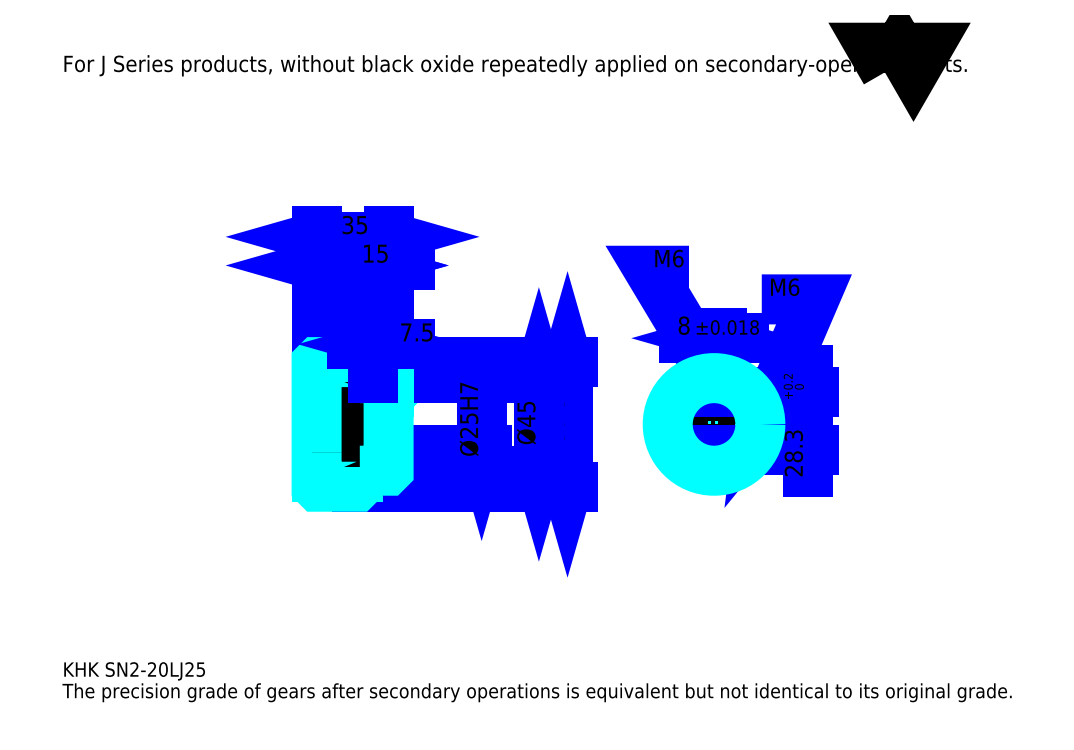
<metadata>
{"format":"dxf","ext":"dxf","renderer":"ezdxf+matplotlib","layout":"modelspace","background":"white","min_lineweight":24,"dpi":150}
</metadata>
<code>
0
SECTION
2
ENTITIES
0
TEXT
8
0
10
17.39
20
19.13
40
6.957
41
1
1
KHK SN2-20LJ25
7
KANJI
50
0
51
0
0
TEXT
8
0
10
17.39
20
8.696
40
6.957
41
1
1
The precision grade of gears after secondary operations is equivalent but not identical to its original grade.
7
KANJI
50
0
51
0
0
TEXT
8
0
10
17.39
20
313
40
7.826
41
1
1
For J Series products, without black oxide repeatedly applied on secondary-operated parts.
7
KANJI
50
0
51
0
0
POLYLINE
8
0
66
     1
70
     2
0
VERTEX
8
0
10
417.4
20
313
0
VERTEX
8
0
10
410.6
20
324.8
0
VERTEX
8
0
10
437.7
20
324.8
0
VERTEX
8
0
10
431
20
313
0
VERTEX
8
0
10
424.2
20
324.8
0
VERTEX
8
0
10
417.4
20
313
0
SEQEND
0
LINE
8
0
10
262.8
20
172
11
262.8
21
111.5
0
POLYLINE
8
0
66
     1
70
     2
0
VERTEX
8
0
10
264.6
20
165.9
0
VERTEX
8
0
10
262.8
20
172
0
VERTEX
8
0
10
261.1
20
165.9
0
SEQEND
0
POLYLINE
8
0
66
     1
70
     2
0
VERTEX
8
0
10
261.1
20
117.5
0
VERTEX
8
0
10
262.8
20
111.5
0
VERTEX
8
0
10
264.6
20
117.5
0
SEQEND
0
LINE
8
0
10
175.9
20
172
11
265.4
21
172
0
LINE
8
0
10
175.9
20
111.5
11
265.4
21
111.5
0
TEXT
8
0
10
261.1
20
123
40
8.696
41
1
1
%%c60.57
7
KANJI
50
90
51
0
0
LINE
8
DASHDOT
10
135.7
20
170
11
166.1
21
170
0
LINE
8
DASHDOT
10
135.7
20
113.5
11
166.1
21
113.5
0
LINE
8
DASHDOT
10
135.7
20
141.7
11
181.1
21
141.7
0
LINE
8
0
10
160.9
20
171.5
11
160.9
21
172
0
LINE
8
0
10
140.9
20
171.5
11
140.9
21
172
0
LINE
8
0
10
161.9
20
164.2
11
175.9
21
164.2
0
LINE
8
0
10
161.9
20
119.2
11
175.9
21
119.2
0
LINE
8
0
10
160.4
20
172
11
175.9
21
172
0
LINE
8
0
10
160.4
20
111.5
11
175.9
21
111.5
0
LINE
8
0
10
140.9
20
167.5
11
160.9
21
167.5
0
LINE
8
0
10
140.9
20
116
11
160.9
21
116
0
LINE
8
0
10
174.9
20
129.2
11
175.9
21
128.2
0
LINE
8
0
10
174.9
20
154.2
11
175.9
21
155.2
0
LINE
8
0
10
141.9
20
154.2
11
141.9
21
129.2
0
POLYLINE
8
0
66
     1
70
     2
0
VERTEX
8
0
10
140.9
20
128.2
0
VERTEX
8
0
10
141.9
20
129.2
0
VERTEX
8
0
10
174.9
20
129.2
0
VERTEX
8
0
10
174.9
20
154.2
0
VERTEX
8
0
10
141.9
20
154.2
0
VERTEX
8
0
10
140.9
20
155.2
0
SEQEND
0
ARC
8
0
10
161.9
20
165.2
40
1
50
180
51
270
0
ARC
8
0
10
161.9
20
118.2
40
1
50
90
51
180
0
LINE
8
0
10
175.9
20
163.7
11
175.9
21
172
0
LINE
8
0
10
140.9
20
219
11
160.9
21
219
0
POLYLINE
8
0
66
     1
70
     2
0
VERTEX
8
0
10
147
20
220.7
0
VERTEX
8
0
10
140.9
20
219
0
VERTEX
8
0
10
147
20
217.2
0
SEQEND
0
POLYLINE
8
0
66
     1
70
     2
0
VERTEX
8
0
10
154.8
20
217.2
0
VERTEX
8
0
10
160.9
20
219
0
VERTEX
8
0
10
154.8
20
220.7
0
SEQEND
0
LINE
8
0
10
160.9
20
172
11
160.9
21
221.6
0
TEXT
8
0
10
145.2
20
220.4
40
8.696
41
1
1
20
7
KANJI
50
0
51
0
0
LINE
8
0
10
140.9
20
232.9
11
175.9
21
232.9
0
POLYLINE
8
0
66
     1
70
     2
0
VERTEX
8
0
10
147
20
234.6
0
VERTEX
8
0
10
140.9
20
232.9
0
VERTEX
8
0
10
147
20
231.2
0
SEQEND
0
POLYLINE
8
0
66
     1
70
     2
0
VERTEX
8
0
10
169.8
20
231.2
0
VERTEX
8
0
10
175.9
20
232.9
0
VERTEX
8
0
10
169.8
20
234.6
0
SEQEND
0
LINE
8
0
10
140.9
20
172
11
140.9
21
235.5
0
LINE
8
0
10
175.9
20
172
11
175.9
21
235.5
0
TEXT
8
0
10
152.7
20
234.3
40
8.696
41
1
1
35
7
KANJI
50
0
51
0
0
LINE
8
0
10
186.3
20
219
11
150.4
21
219
0
POLYLINE
8
0
66
     1
70
     2
0
VERTEX
8
0
10
154.8
20
217.2
0
VERTEX
8
0
10
160.9
20
219
0
VERTEX
8
0
10
154.8
20
220.7
0
SEQEND
0
POLYLINE
8
0
66
     1
70
     2
0
VERTEX
8
0
10
182
20
220.7
0
VERTEX
8
0
10
175.9
20
219
0
VERTEX
8
0
10
182
20
217.2
0
SEQEND
0
TEXT
8
0
10
162.7
20
220.4
40
8.696
41
1
1
15
7
KANJI
50
0
51
0
0
LINE
8
0
10
248.9
20
164.2
11
248.9
21
119.2
0
POLYLINE
8
0
66
     1
70
     2
0
VERTEX
8
0
10
250.7
20
158.2
0
VERTEX
8
0
10
248.9
20
164.2
0
VERTEX
8
0
10
247.2
20
158.2
0
SEQEND
0
POLYLINE
8
0
66
     1
70
     2
0
VERTEX
8
0
10
247.2
20
125.3
0
VERTEX
8
0
10
248.9
20
119.2
0
VERTEX
8
0
10
250.7
20
125.3
0
SEQEND
0
LINE
8
0
10
175.9
20
164.2
11
251.5
21
164.2
0
LINE
8
0
10
175.9
20
119.2
11
251.5
21
119.2
0
TEXT
8
0
10
247.2
20
131.5
40
8.696
41
1
1
%%c45
7
KANJI
50
90
51
0
0
ARC
8
0
10
334
20
141.7
40
12.5
50
108.7
51
71.34
0
POLYLINE
8
0
66
     1
70
     2
0
VERTEX
8
0
10
338
20
153.6
0
VERTEX
8
0
10
338
20
157.5
0
VERTEX
8
0
10
330
20
157.5
0
VERTEX
8
0
10
330
20
153.6
0
SEQEND
0
LINE
8
0
10
140.9
20
157.5
11
175.9
21
157.5
0
POLYLINE
8
DASHDOT
66
     1
70
     2
0
VERTEX
8
DASHDOT
10
168.4
20
169.5
0
VERTEX
8
DASHDOT
10
168.4
20
152.3
0
SEQEND
0
POLYLINE
8
0
66
     1
70
     2
0
VERTEX
8
0
10
171.4
20
164.2
0
VERTEX
8
0
10
171.4
20
157.5
0
SEQEND
0
POLYLINE
8
0
66
     1
70
     2
0
VERTEX
8
0
10
165.4
20
164.2
0
VERTEX
8
0
10
165.4
20
157.5
0
SEQEND
0
POLYLINE
8
0
66
     1
70
     2
0
VERTEX
8
0
10
170.8
20
164.2
0
VERTEX
8
0
10
170.8
20
157.5
0
SEQEND
0
POLYLINE
8
0
66
     1
70
     2
0
VERTEX
8
0
10
165.9
20
164.2
0
VERTEX
8
0
10
165.9
20
157.5
0
SEQEND
0
POLYLINE
8
0
66
     1
70
     2
0
VERTEX
8
0
10
331
20
157.5
0
VERTEX
8
0
10
331
20
164
0
SEQEND
0
POLYLINE
8
0
66
     1
70
     2
0
VERTEX
8
0
10
337
20
157.5
0
VERTEX
8
0
10
337
20
164
0
SEQEND
0
POLYLINE
8
0
66
     1
70
     2
0
VERTEX
8
0
10
331.6
20
157.5
0
VERTEX
8
0
10
331.6
20
164.1
0
SEQEND
0
POLYLINE
8
0
66
     1
70
     2
0
VERTEX
8
0
10
336.5
20
157.5
0
VERTEX
8
0
10
336.5
20
164.1
0
SEQEND
0
POLYLINE
8
0
66
     1
70
     2
0
VERTEX
8
0
10
334
20
164.2
0
VERTEX
8
0
10
302.7
20
216.4
0
VERTEX
8
0
10
321.8
20
216.4
0
SEQEND
0
POLYLINE
8
0
66
     1
70
     2
0
VERTEX
8
0
10
329.4
20
168.6
0
VERTEX
8
0
10
334
20
164.2
0
VERTEX
8
0
10
332.4
20
170.4
0
SEQEND
0
TEXT
8
0
10
304.5
20
218.2
40
8.348
41
1
1
M6
7
KANJI
50
0
51
0
0
CIRCLE
8
0
10
168.4
20
141.7
40
3
0
CIRCLE
8
0
10
168.4
20
141.7
40
2.46
0
POLYLINE
8
DASHDOT
66
     1
70
     2
0
VERTEX
8
DASHDOT
10
160.2
20
141.7
0
VERTEX
8
DASHDOT
10
176.6
20
141.7
0
SEQEND
0
POLYLINE
8
DASHDOT
66
     1
70
     2
0
VERTEX
8
DASHDOT
10
168.4
20
133.5
0
VERTEX
8
DASHDOT
10
168.4
20
150
0
SEQEND
0
LINE
8
DASHDOT
10
168.4
20
164.2
11
168.4
21
141.7
0
LINE
8
0
10
168.4
20
164.2
11
168.4
21
172
0
POLYLINE
8
0
66
     1
70
     2
0
VERTEX
8
0
10
346.2
20
144.7
0
VERTEX
8
0
10
356.3
20
144.7
0
SEQEND
0
POLYLINE
8
0
66
     1
70
     2
0
VERTEX
8
0
10
346.2
20
138.7
0
VERTEX
8
0
10
356.3
20
138.7
0
SEQEND
0
POLYLINE
8
0
66
     1
70
     2
0
VERTEX
8
0
10
346.3
20
144.2
0
VERTEX
8
0
10
356.4
20
144.2
0
SEQEND
0
POLYLINE
8
0
66
     1
70
     2
0
VERTEX
8
0
10
346.3
20
139.3
0
VERTEX
8
0
10
356.4
20
139.3
0
SEQEND
0
POLYLINE
8
0
66
     1
70
     2
0
VERTEX
8
0
10
356.5
20
141.7
0
VERTEX
8
0
10
382.6
20
202.5
0
VERTEX
8
0
10
357.2
20
202.5
0
SEQEND
0
POLYLINE
8
0
66
     1
70
     2
0
VERTEX
8
0
10
357.3
20
148
0
VERTEX
8
0
10
356.5
20
141.7
0
VERTEX
8
0
10
360.5
20
146.6
0
SEQEND
0
TEXT
8
0
10
360.7
20
204.2
40
8.348
41
1
1
M6
7
KANJI
50
0
51
0
0
LINE
8
DASHDOT
10
140.9
20
131.7
11
160.9
21
151.7
0
LINE
8
0
10
150.9
20
150.4
11
150.9
21
133
0
LINE
8
0
10
221.1
20
154.2
11
221.1
21
129.2
0
POLYLINE
8
0
66
     1
70
     2
0
VERTEX
8
0
10
219.3
20
135.3
0
VERTEX
8
0
10
221.1
20
129.2
0
VERTEX
8
0
10
222.8
20
135.3
0
SEQEND
0
LINE
8
0
10
175.9
20
129.2
11
223.7
21
129.2
0
TEXT
8
0
10
219.3
20
125.9
40
8.696
41
1
1
%%c25H7
7
KANJI
50
90
51
0
0
POLYLINE
8
0
66
     1
70
     2
0
VERTEX
8
0
10
140.9
20
128.2
0
VERTEX
8
0
10
140.9
20
112
0
VERTEX
8
0
10
141.4
20
111.5
0
VERTEX
8
0
10
160.4
20
111.5
0
VERTEX
8
0
10
160.9
20
112
0
VERTEX
8
0
10
160.9
20
118.2
0
SEQEND
0
POLYLINE
8
0
66
     1
70
     2
0
VERTEX
8
0
10
161.9
20
119.2
0
VERTEX
8
0
10
175.4
20
119.2
0
VERTEX
8
0
10
175.9
20
119.7
0
VERTEX
8
0
10
175.9
20
163.7
0
VERTEX
8
0
10
175.4
20
164.2
0
VERTEX
8
0
10
161.9
20
164.2
0
SEQEND
0
POLYLINE
8
0
66
     1
70
     2
0
VERTEX
8
0
10
160.9
20
165.2
0
VERTEX
8
0
10
160.9
20
171.5
0
VERTEX
8
0
10
160.4
20
172
0
VERTEX
8
0
10
141.4
20
172
0
VERTEX
8
0
10
140.9
20
171.5
0
VERTEX
8
0
10
140.9
20
128.2
0
SEQEND
0
LINE
8
DASHDOT
10
334
20
162.8
11
334
21
124
0
LINE
8
DASHDOT
10
351.7
20
141.7
11
316.3
21
141.7
0
LINE
8
0
10
348.5
20
183.6
11
319.6
21
183.6
0
POLYLINE
8
0
66
     1
70
     2
0
VERTEX
8
0
10
323.9
20
181.9
0
VERTEX
8
0
10
330
20
183.6
0
VERTEX
8
0
10
323.9
20
185.4
0
SEQEND
0
POLYLINE
8
0
66
     1
70
     2
0
VERTEX
8
0
10
344.1
20
185.4
0
VERTEX
8
0
10
338
20
183.6
0
VERTEX
8
0
10
344.1
20
181.9
0
SEQEND
0
LINE
8
0
10
330
20
157.5
11
330
21
186.2
0
LINE
8
0
10
338
20
157.5
11
338
21
186.2
0
TEXT
8
0
10
316.1
20
185.4
40
8.696
41
1
1
8
7
KANJI
50
0
51
0
0
TEXT
8
0
10
324.7
20
185.4
40
6.957
41
1
1
%%p0.018
7
KANJI
50
0
51
0
0
LINE
8
0
10
379.8
20
118.8
11
379.8
21
168
0
POLYLINE
8
0
66
     1
70
     2
0
VERTEX
8
0
10
378
20
163.6
0
VERTEX
8
0
10
379.8
20
157.5
0
VERTEX
8
0
10
381.5
20
163.6
0
SEQEND
0
POLYLINE
8
0
66
     1
70
     2
0
VERTEX
8
0
10
381.5
20
123.2
0
VERTEX
8
0
10
379.8
20
129.2
0
VERTEX
8
0
10
378
20
123.2
0
SEQEND
0
LINE
8
0
10
338
20
157.5
11
382.4
21
157.5
0
LINE
8
0
10
334
20
129.2
11
382.4
21
129.2
0
TEXT
8
0
10
377.2
20
115.8
40
8.696
41
1
1
28.3
7
KANJI
50
90
51
0
0
TEXT
8
0
10
377.7
20
153.4
40
4.348
41
1
1

7
KANJI
50
90
51
0
0
TEXT
8
0
10
372.3
20
153.4
40
4.348
41
1
1
+
7
KANJI
50
90
51
0
0
TEXT
8
0
10
377.7
20
158.3
40
4.348
41
1
1
0
7
KANJI
50
90
51
0
0
TEXT
8
0
10
372.3
20
158.3
40
4.348
41
1
1
0.2
7
KANJI
50
90
51
0
0
CIRCLE
8
0
10
334
20
141.7
40
22.5
0
LINE
8
0
10
186.3
20
180.7
11
157.9
21
180.7
0
POLYLINE
8
0
66
     1
70
     2
0
VERTEX
8
0
10
162.3
20
179
0
VERTEX
8
0
10
168.4
20
180.7
0
VERTEX
8
0
10
162.3
20
182.5
0
SEQEND
0
POLYLINE
8
0
66
     1
70
     2
0
VERTEX
8
0
10
182
20
182.5
0
VERTEX
8
0
10
175.9
20
180.7
0
VERTEX
8
0
10
182
20
179
0
SEQEND
0
LINE
8
0
10
168.4
20
172
11
168.4
21
183.3
0
TEXT
8
0
10
181.1
20
182.1
40
8.696
41
1
1
7.5
7
KANJI
50
0
51
0
0
LINE
8
0
10
168.4
20
164.2
11
168.4
21
172
0
ENDSEC
0
EOF

</code>
